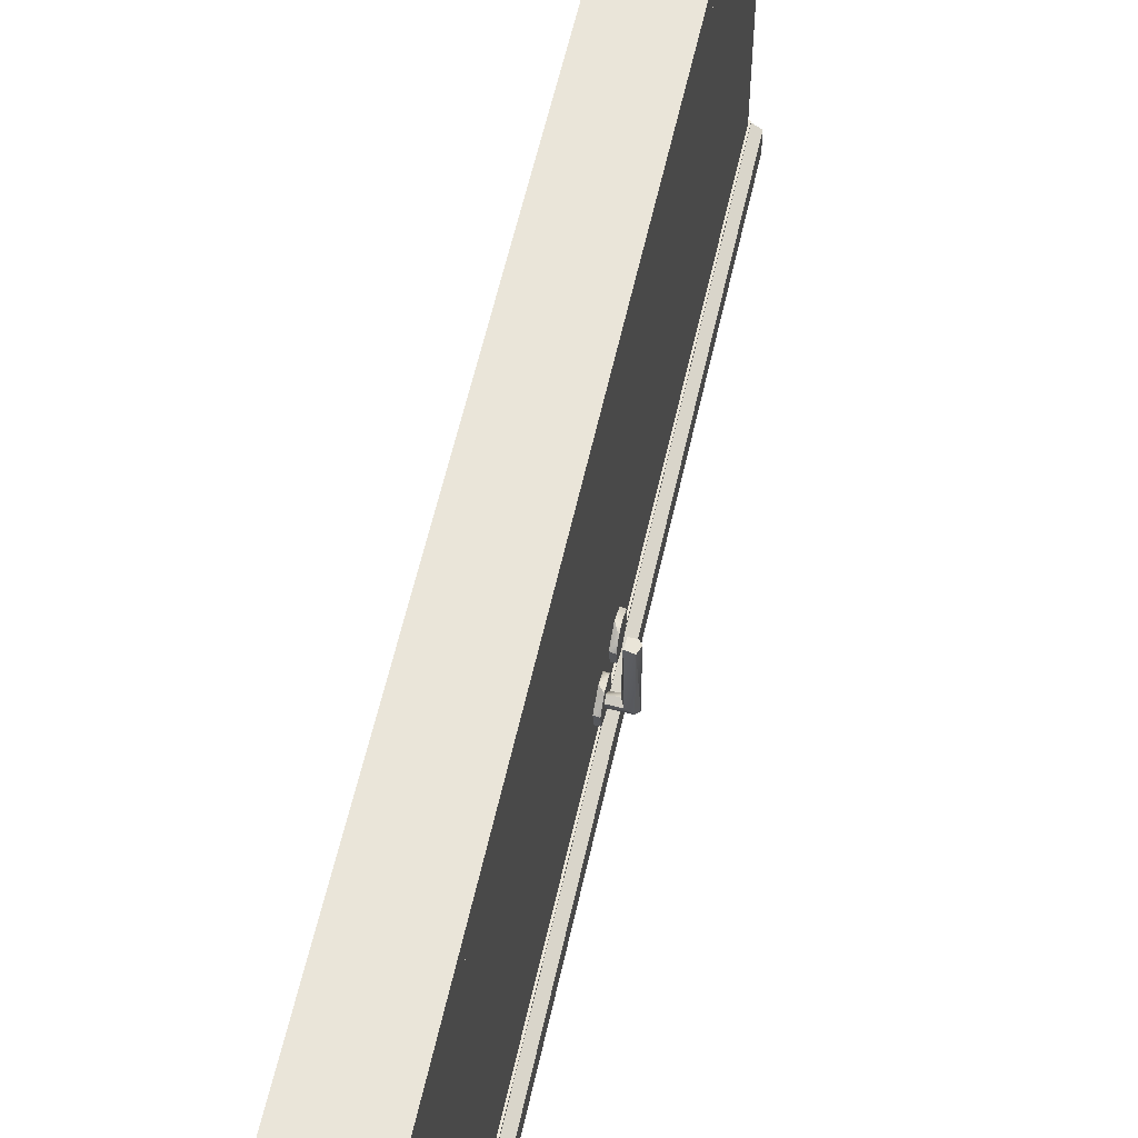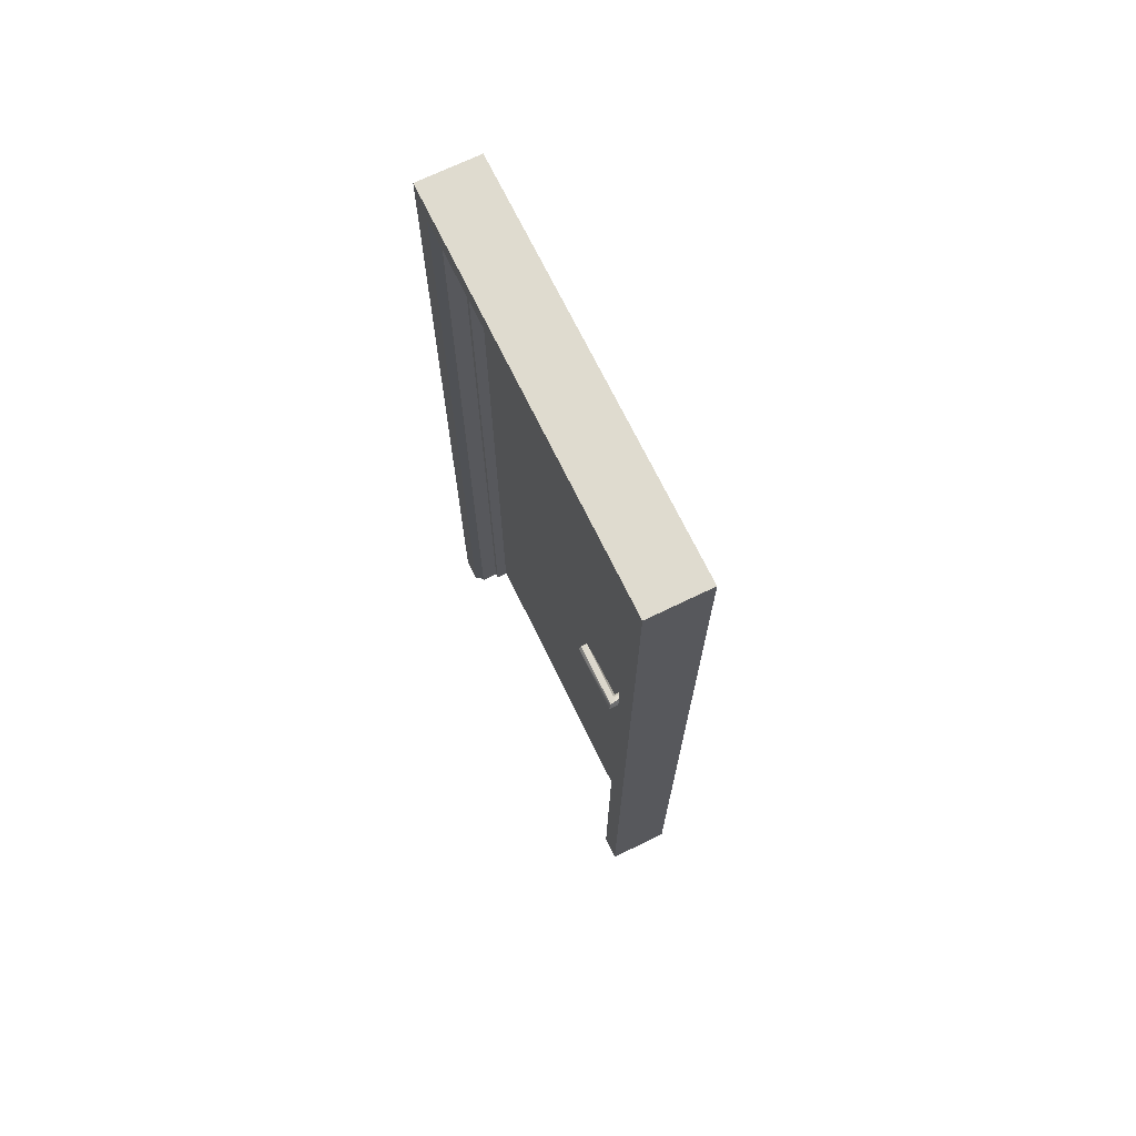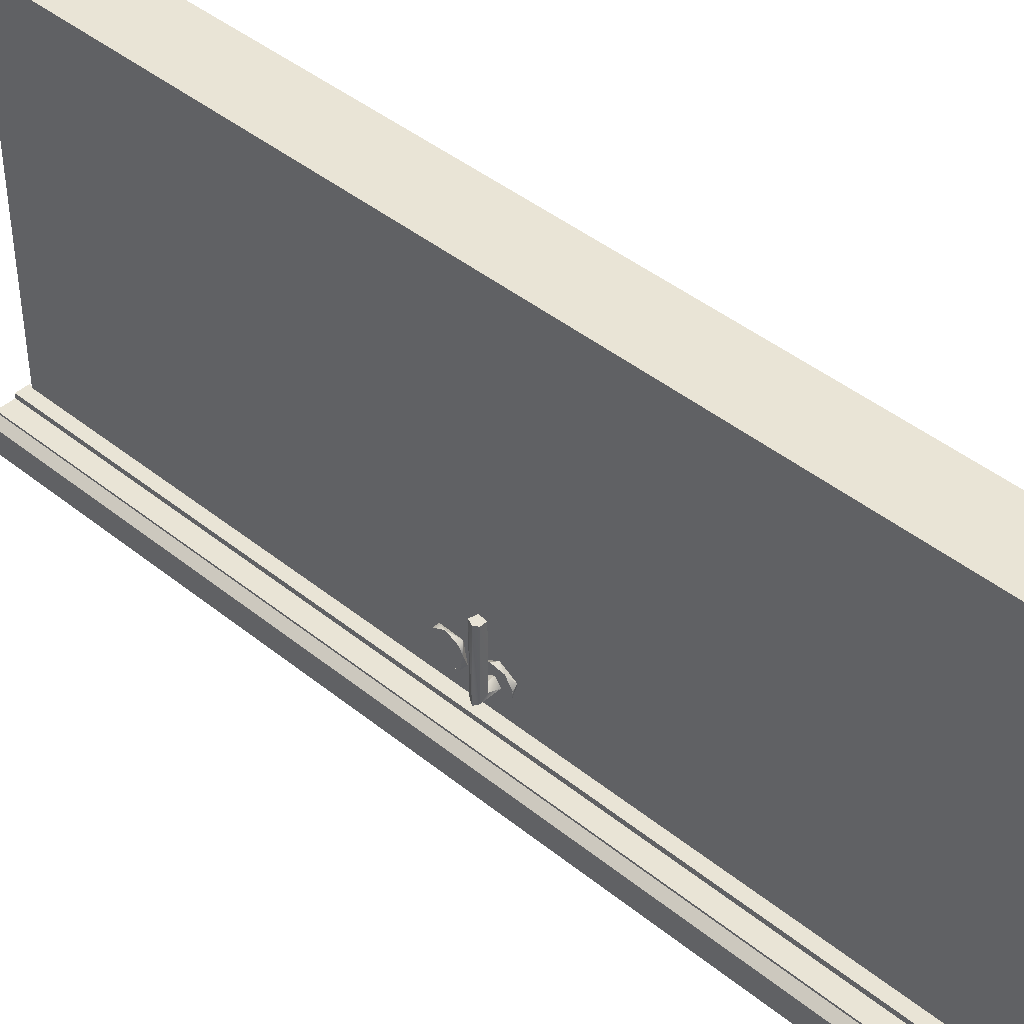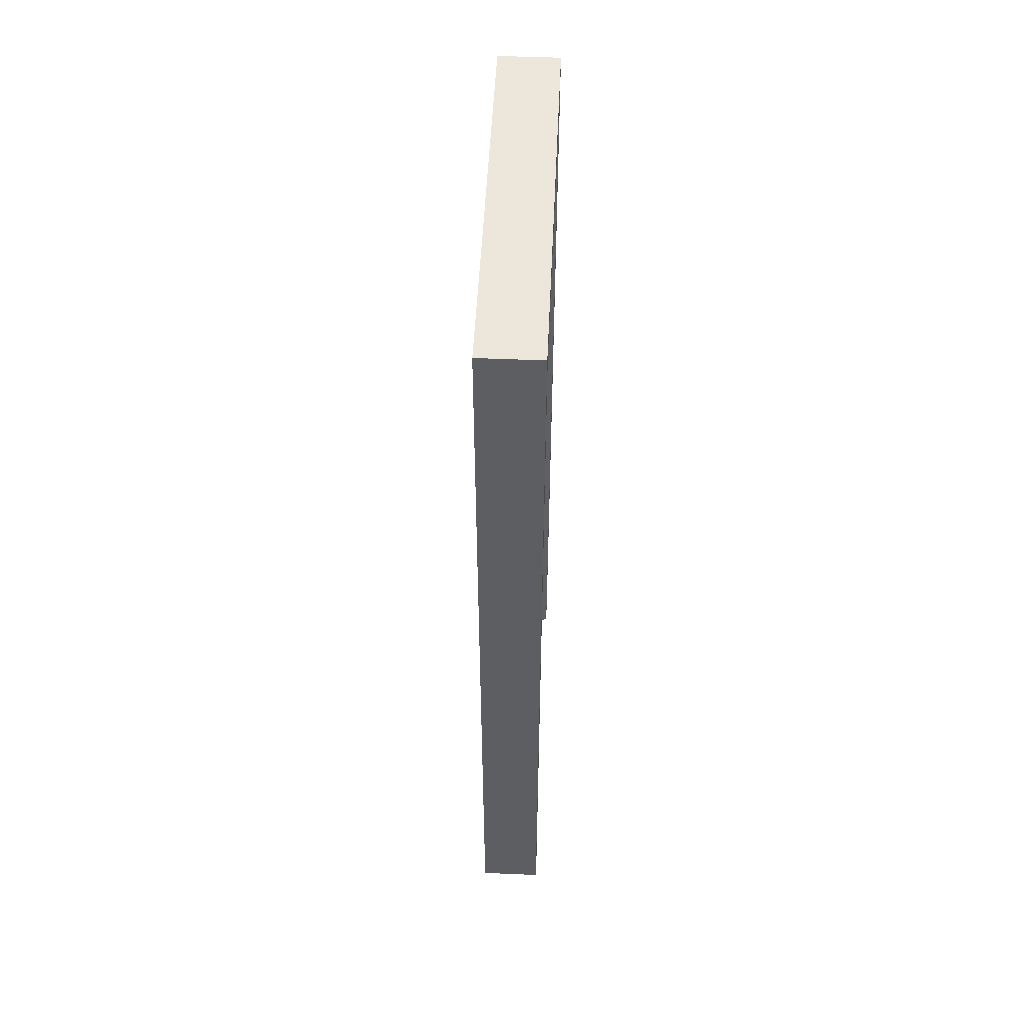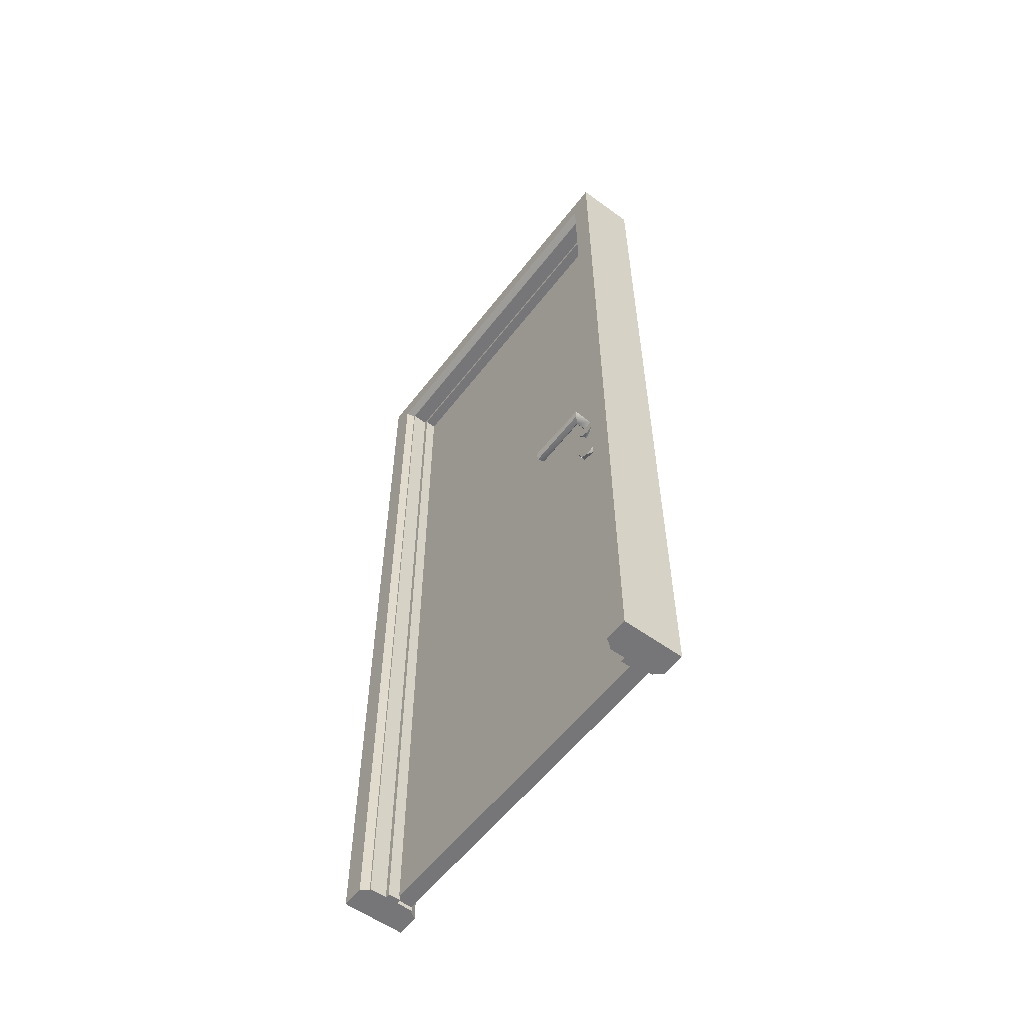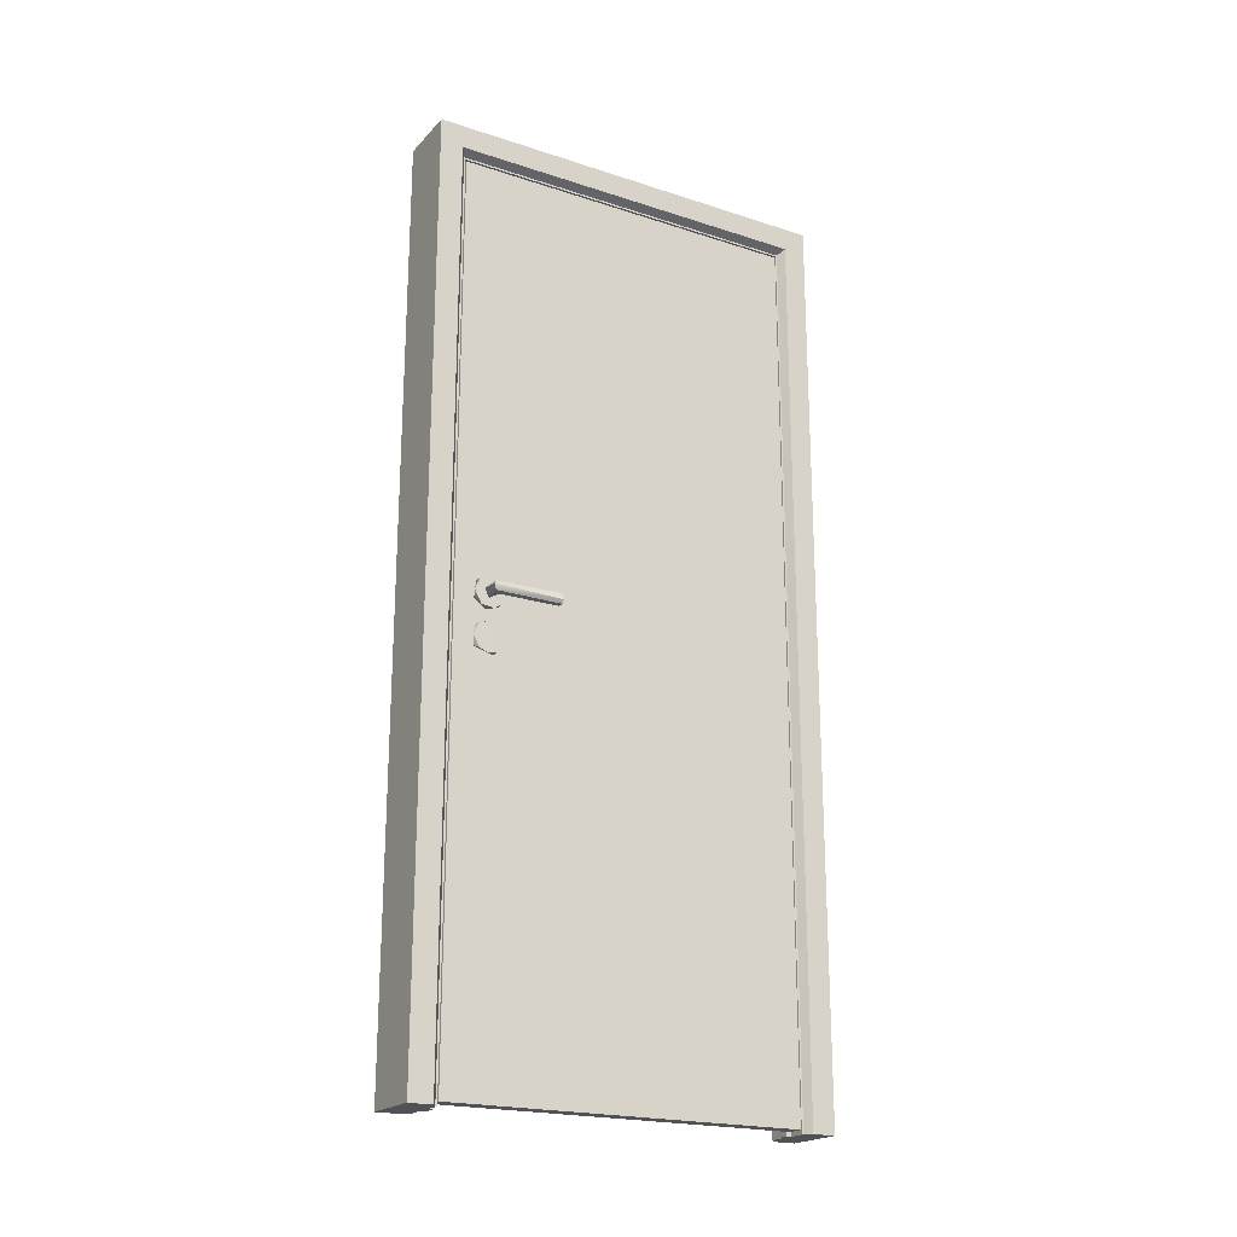
<metadata>
{"format":"obj","ext":"obj","renderer":"f3d","projection":"perspective","resolution":1024,"background":"white","views":[{"elev":57.8,"azim":-167.6,"up":"+Z"},{"elev":70.5,"azim":154.1,"up":"+Y"},{"elev":42.7,"azim":133.9,"up":"+Z"},{"elev":50.8,"azim":2.6,"up":"+Y"},{"elev":-56.9,"azim":142.9,"up":"+Y"},{"elev":-20.8,"azim":-120.3,"up":"+Y"}]}
</metadata>
<code>
g
v -0.056 0 -0.482
v 0.017 0 -0.482
v -0.056 0 -0.428
v 0.09 0 -0.482
v -0.038 0 -0.416
v 0.032 0 -0.412
v 0.09 0 -0.428
v 0.072 0 -0.416
v -0.038 0 -0.412
v 0.072 0 -0.412
v 0.002 0 -0.412
v 0.002 0 -0.401
v 0.032 0 -0.401
v -0.056 0 0.482
v -0.056 0 0.428
v 0.017 0 0.482
v -0.038 0 0.416
v 0.09 0 0.482
v 0.002 0 0.412
v 0.09 0 0.428
v -0.038 0 0.412
v 0.072 0 0.416
v 0.072 0 0.412
v 0.032 0 0.412
v 0.032 0 0.401
v 0.002 0 0.401
v 0.017 2.122 0.482
v -0.056 2.122 0.482
v 0.017 2.122 -0.482
v -0.056 2.068 0.428
v -0.056 2.122 -0.482
v -0.056 2.068 -0.428
v -0.038 2.056 0.416
v -0.038 2.056 -0.416
v -0.038 2.052 -0.412
v -0.038 2.052 0.412
v 0.002 2.052 0.412
v 0.002 2.052 -0.412
v 0.002 2.041 -0.401
v 0.002 2.041 0.401
v 0.032 2.041 -0.401
v 0.032 2.041 0.401
v 0.032 2.052 0.412
v 0.032 2.052 -0.412
v 0.072 2.052 0.412
v 0.072 2.052 -0.412
v 0.072 2.056 -0.416
v 0.072 2.056 0.416
v 0.09 2.068 -0.428
v 0.09 2.068 0.428
v 0.09 2.122 -0.482
v 0.09 2.122 0.482
v -0.045 1.042 -0.316
v -0.065 1.042 -0.317
v -0.071 1.03 -0.323
v -0.045 1.028 -0.332
v -0.085 1.031 -0.337
v -0.045 1.047 -0.343
v -0.091 1.042 -0.343
v -0.085 1.052 -0.337
v -0.071 1.054 -0.323
v -0.045 1.053 -0.322
v -0.069 1.031 -0.183
v -0.065 1.042 -0.25
v -0.067 1.05 -0.184
v -0.084 1.031 -0.183
v -0.09 1.039 -0.183
v -0.085 1.054 -0.183
v 0.015 1.042 -0.316
v 0.041 1.054 -0.323
v 0.035 1.042 -0.317
v 0.015 1.055 -0.332
v 0.055 1.052 -0.337
v 0.015 1.037 -0.343
v 0.061 1.042 -0.343
v 0.055 1.031 -0.337
v 0.041 1.03 -0.323
v 0.015 1.031 -0.322
v 0.04 1.053 -0.183
v 0.035 1.042 -0.25
v 0.038 1.033 -0.184
v 0.055 1.053 -0.183
v 0.061 1.044 -0.183
v 0.055 1.03 -0.183
v 0.017 1.026 0.482
v -0.045 1.069 -0.353
v -0.045 1.042 -0.366
v -0.035 1.067 -0.357
v -0.035 1.026 -0.362
v -0.045 1.012 -0.35
v -0.035 1.006 -0.337
v -0.045 1.008 -0.319
v -0.035 1.015 -0.306
v -0.045 1.022 -0.3
v -0.035 1.042 -0.294
v -0.045 1.053 -0.295
v -0.035 1.077 -0.315
v -0.045 1.076 -0.319
v 0.015 1.016 -0.354
v 0.015 1.032 -0.363
v 0.005 1.016 -0.357
v 0.015 1.056 -0.363
v 0.005 1.064 -0.359
v 0.015 1.075 -0.343
v 0.005 1.077 -0.315
v 0.015 1.077 -0.323
v 0.015 1.062 -0.3
v 0.005 1.042 -0.294
v 0.015 1.032 -0.296
v 0.005 1.007 -0.315
v 0.015 1.012 -0.31
v 0.015 1.007 -0.33
v -0.045 0.972 -0.353
v -0.035 0.97 -0.357
v -0.045 0.944 -0.366
v -0.035 0.922 -0.359
v -0.045 0.917 -0.352
v -0.045 0.909 -0.333
v -0.035 0.909 -0.315
v -0.045 0.914 -0.31
v -0.035 0.944 -0.294
v -0.045 0.941 -0.294
v -0.045 0.964 -0.3
v -0.035 0.979 -0.315
v -0.045 0.979 -0.319
v 0.015 0.969 -0.305
v 0.015 0.944 -0.293
v 0.005 0.97 -0.302
v 0.005 0.922 -0.3
v 0.015 0.919 -0.305
v 0.015 0.91 -0.323
v 0.005 0.909 -0.339
v 0.015 0.914 -0.35
v 0.005 0.937 -0.365
v 0.015 0.941 -0.365
v 0.015 0.973 -0.353
v 0.005 0.979 -0.347
v 0.015 0.979 -0.319
v -0.035 2.05 -0.408
v 0.005 2.05 -0.408
v 0.005 2.05 0.412
v -0.035 2.05 0.412
v -0.035 0.01 -0.408
v 0.005 0.01 -0.408
v 0.005 0.01 0.038
v 0.005 1.03 0.412
v 0.005 0.01 0.412
v -0.035 0.01 0.412
g
f 3 1 2
f 3 6 5
f 2 6 3
f 4 6 2
f 7 6 4
f 8 6 7
f 11 9 5
f 8 10 6
f 6 11 5
f 6 12 11
f 13 12 6
f 16 14 15
f 19 15 17
f 15 19 16
f 18 16 19
f 19 17 21
f 18 19 20
f 22 20 19
f 23 22 24
f 19 24 22
f 24 19 25
f 26 25 19
f 29 28 27
f 29 31 28
f 28 31 32
f 30 28 32
f 33 30 32
f 33 32 34
f 36 33 34
f 34 35 36
f 37 36 35
f 35 38 37
f 38 40 37
f 40 38 39
f 40 39 41
f 41 42 40
f 42 41 44
f 44 43 42
f 45 43 44
f 45 44 46
f 45 46 47
f 48 45 47
f 50 48 47
f 50 47 49
f 50 49 51
f 51 52 50
f 51 29 52
f 27 52 29
f 2 1 29
f 1 3 32
f 3 5 32
f 34 32 5
f 5 9 35
f 35 34 5
f 9 11 38
f 9 38 35
f 11 12 38
f 12 13 39
f 41 39 13
f 13 6 41
f 44 41 6
f 6 10 46
f 46 10 8
f 46 44 6
f 12 39 38
f 1 32 31
f 1 31 29
f 54 55 53
f 56 53 55
f 55 57 56
f 58 56 57
f 57 59 58
f 58 59 60
f 58 60 61
f 62 58 61
f 61 54 62
f 54 53 62
f 63 64 65
f 63 55 64
f 55 54 64
f 55 63 66
f 57 55 66
f 57 66 67
f 59 57 67
f 67 68 59
f 60 59 68
f 61 60 68
f 68 65 61
f 61 64 54
f 64 61 65
f 71 70 69
f 72 69 70
f 70 73 72
f 74 72 73
f 73 75 74
f 74 75 76
f 74 76 77
f 78 74 77
f 77 71 78
f 71 69 78
f 79 80 81
f 79 70 80
f 70 71 80
f 70 79 82
f 73 70 82
f 73 82 83
f 75 73 83
f 83 84 75
f 76 75 84
f 77 76 84
f 84 81 77
f 77 80 71
f 80 77 81
f 28 85 27
f 14 85 28
f 14 16 85
f 15 14 28
f 15 28 30
f 30 33 15
f 17 15 33
f 17 33 36
f 36 21 17
f 21 36 37
f 37 19 21
f 19 37 40
f 40 26 19
f 25 26 40
f 40 42 25
f 42 43 25
f 24 25 43
f 23 24 43
f 43 45 23
f 48 22 23
f 23 45 48
f 22 48 50
f 50 20 22
f 85 16 18
f 18 52 85
f 27 85 52
f 18 50 52
f 18 20 50
f 4 2 29
f 4 29 51
f 4 51 49
f 49 7 4
f 8 7 49
f 8 47 46
f 8 49 47
f 88 87 86
f 89 87 88
f 89 90 87
f 91 90 89
f 91 92 90
f 93 92 91
f 93 94 92
f 93 95 94
f 96 94 95
f 96 95 97
f 97 98 96
f 97 86 98
f 88 86 97
f 101 100 99
f 101 102 100
f 103 102 101
f 103 104 102
f 105 104 103
f 105 106 104
f 105 107 106
f 105 108 107
f 109 107 108
f 109 108 110
f 111 109 110
f 110 112 111
f 110 99 112
f 101 99 110
f 114 115 113
f 116 115 114
f 116 117 115
f 119 117 116
f 119 118 117
f 119 120 118
f 122 120 119
f 119 121 122
f 123 122 121
f 123 121 124
f 124 125 123
f 124 113 125
f 114 113 124
f 128 127 126
f 129 127 128
f 129 130 127
f 129 131 130
f 132 131 129
f 132 133 131
f 133 132 134
f 135 133 134
f 136 135 134
f 134 137 136
f 137 138 136
f 128 138 137
f 128 126 138
f 140 142 141
f 142 140 139
f 139 140 143
f 144 143 140
f 140 146 144
f 146 145 144
f 140 141 146
f 146 147 145
f 145 147 148
f 145 143 144
f 143 145 148
f 143 148 139
f 142 139 148
f 146 148 147
f 146 142 148
f 146 141 142
f 63 65 68
f 67 66 63
f 68 67 63
f 79 81 84
f 83 82 79
f 84 83 79
f 98 94 96
f 92 94 98
f 90 92 98
f 86 90 98
f 86 87 90
f 109 111 112
f 112 107 109
f 106 107 112
f 104 106 112
f 99 104 112
f 102 104 99
f 102 99 100
f 122 123 125
f 125 120 122
f 118 120 125
f 113 118 125
f 113 117 118
f 113 115 117
f 136 133 135
f 131 133 136
f 138 131 136
f 138 130 131
f 126 127 130
f 138 126 130

</code>
